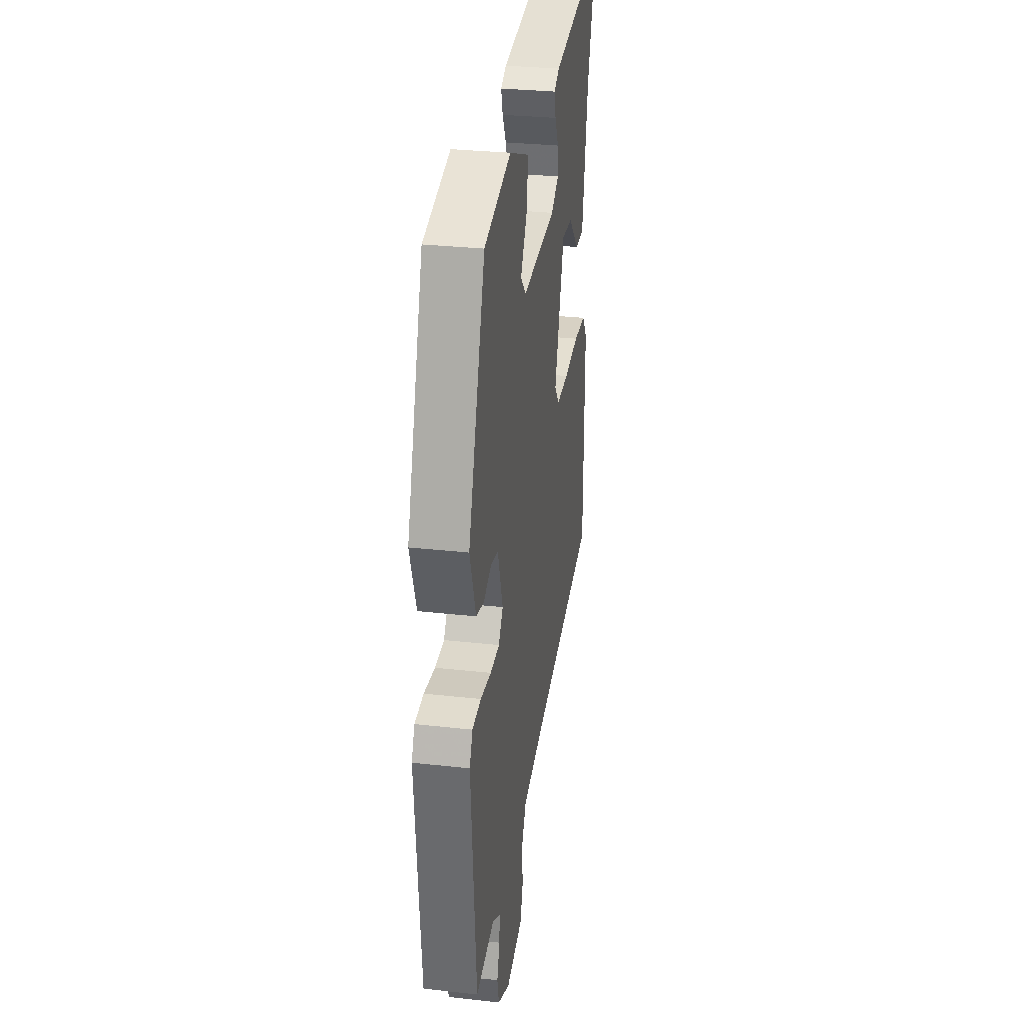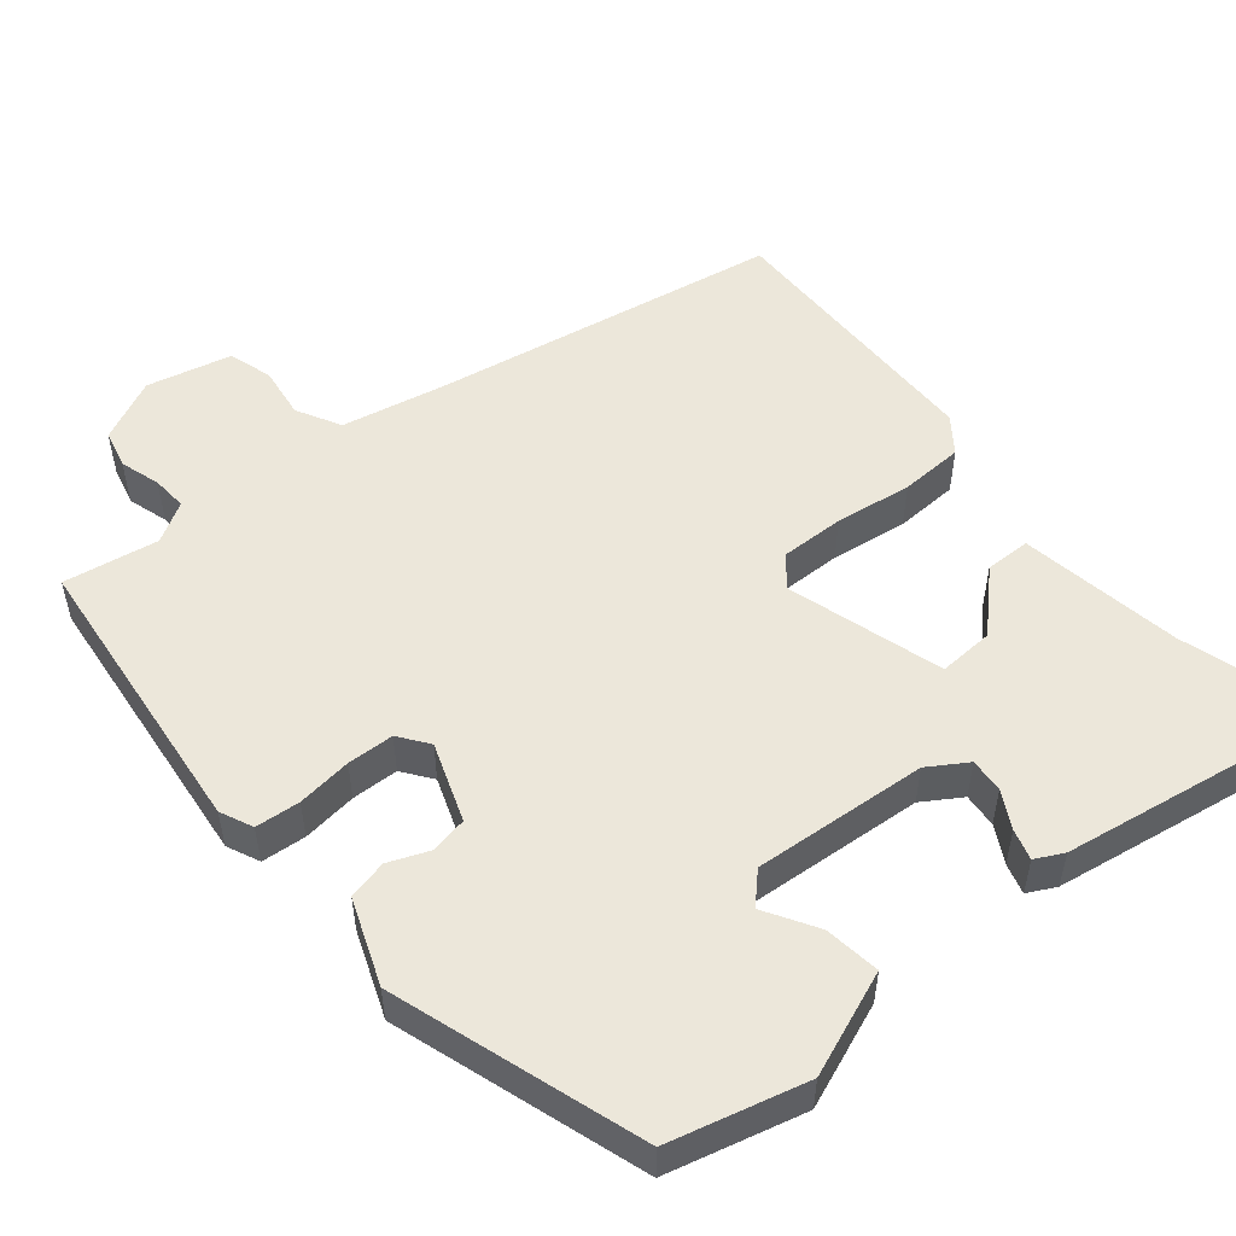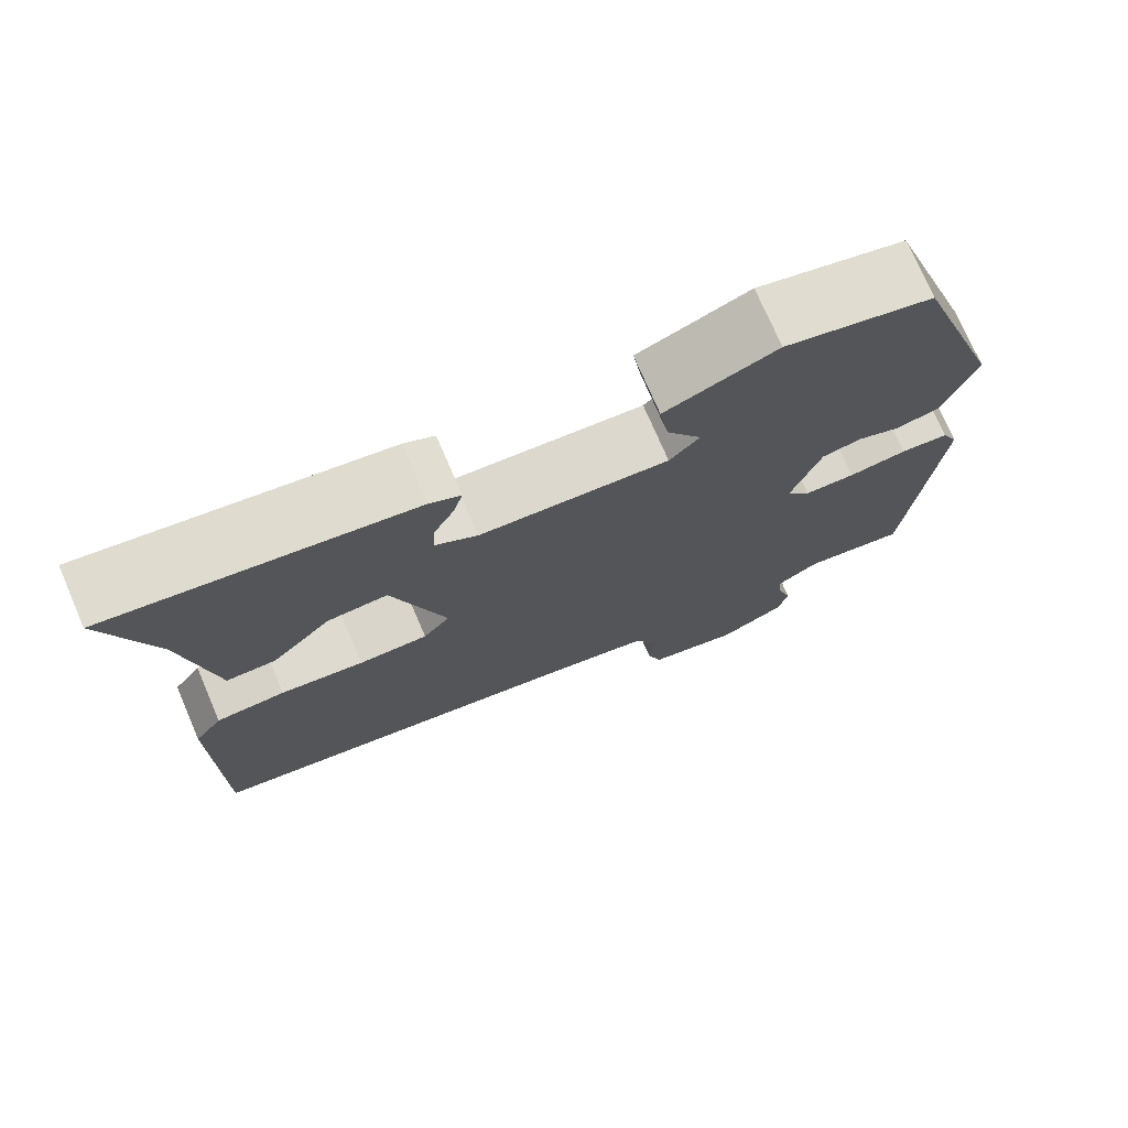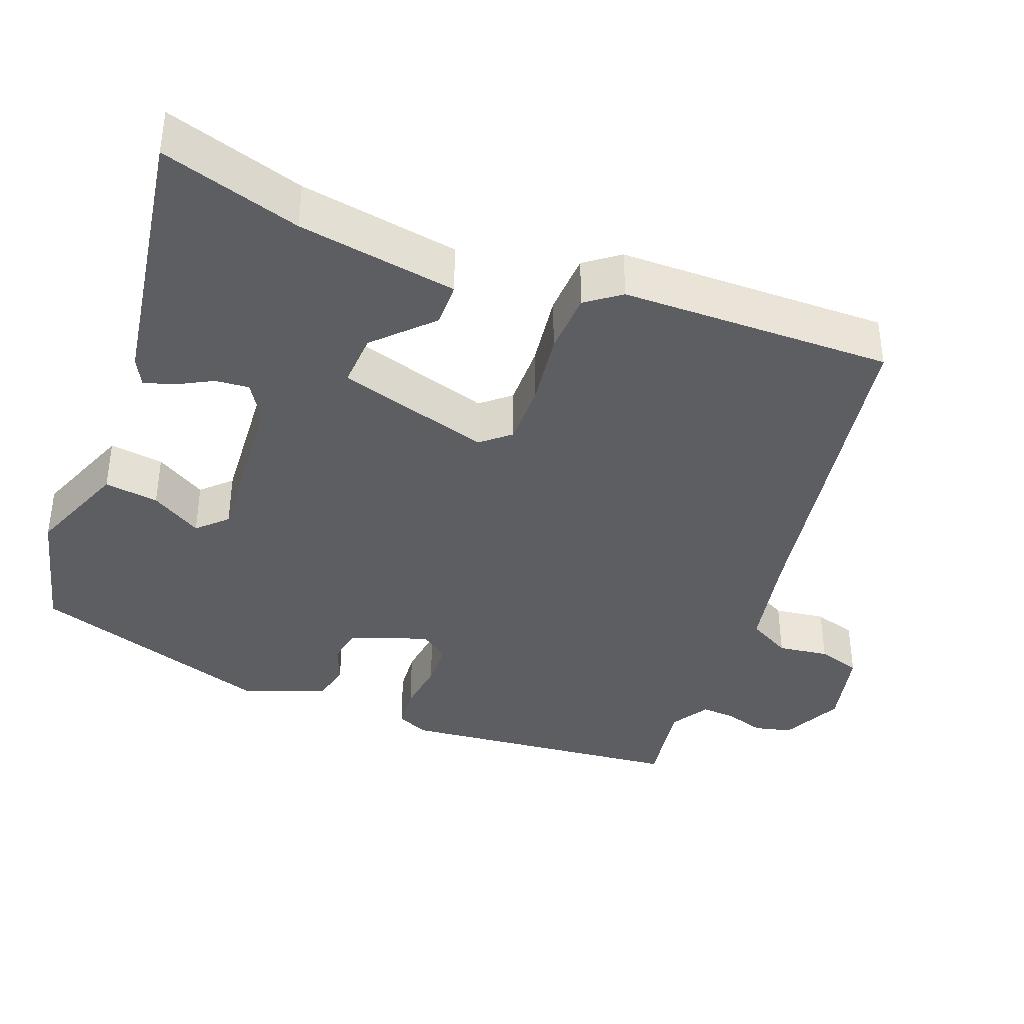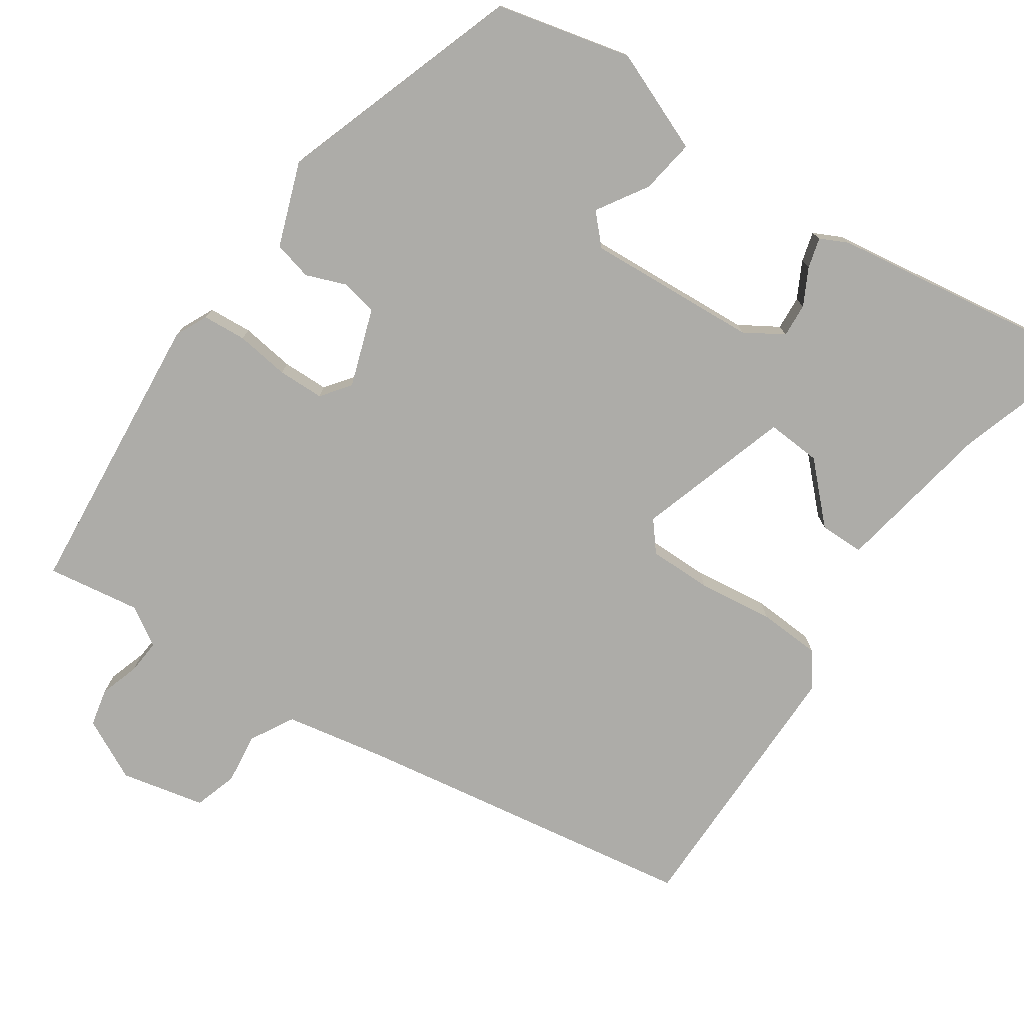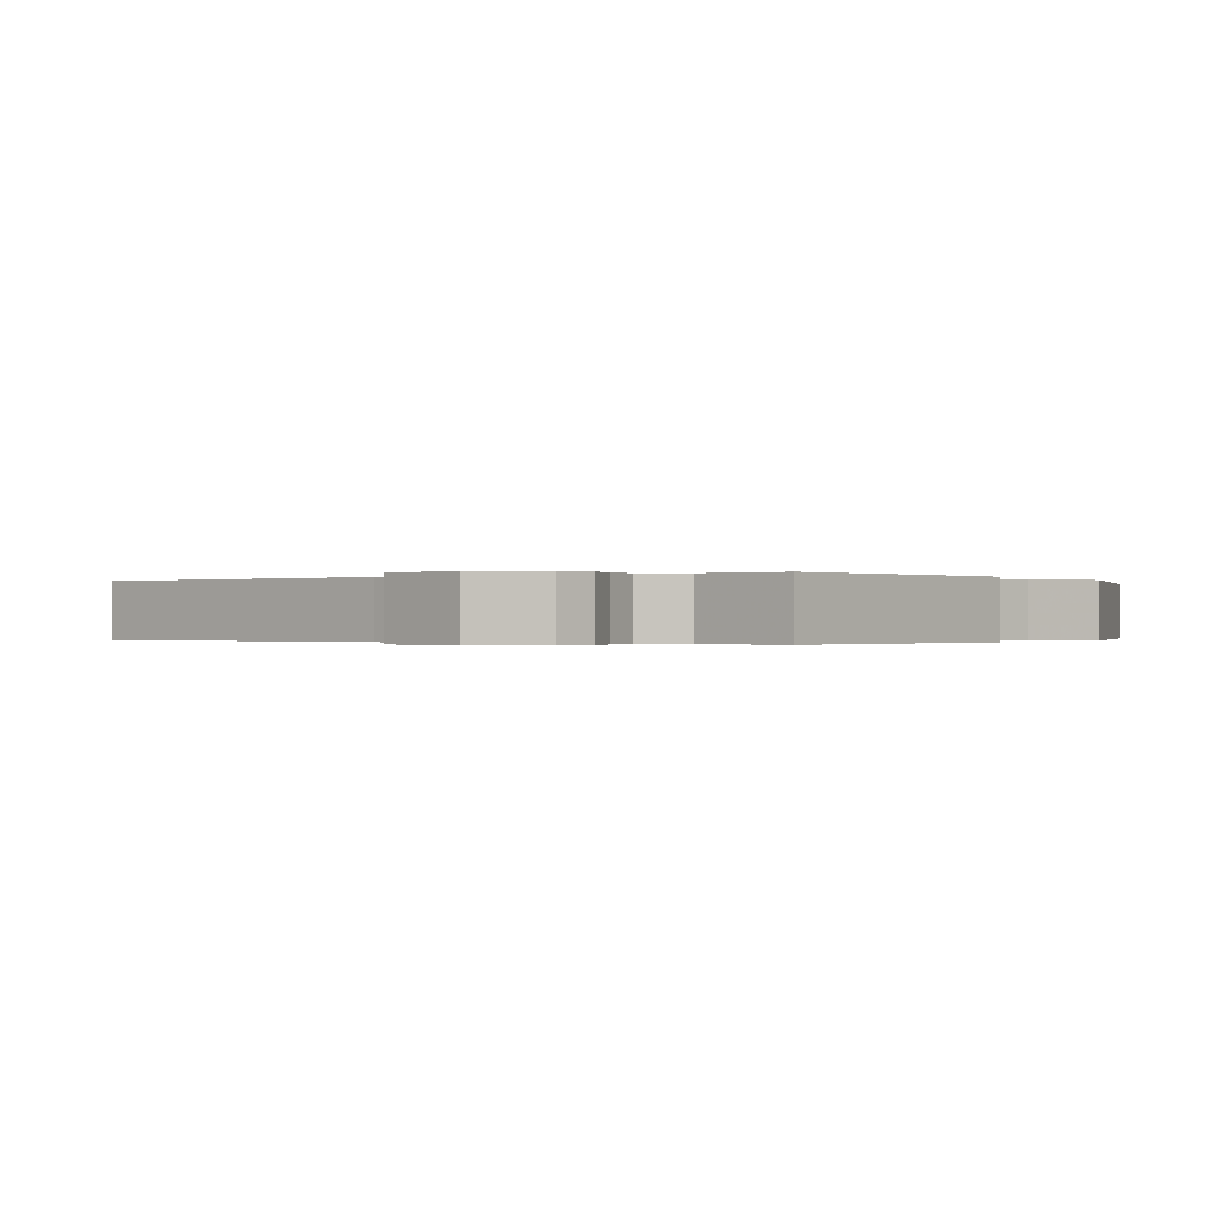
<metadata>
{"format":"obj","ext":"obj","renderer":"f3d","projection":"perspective","resolution":1024,"background":"white","views":[{"elev":30.4,"azim":-80.8,"up":"+Z"},{"elev":52.4,"azim":-38.5,"up":"+Y"},{"elev":74.4,"azim":156.7,"up":"+Z"},{"elev":-38.7,"azim":69.9,"up":"+Y"},{"elev":-76.6,"azim":-34.0,"up":"+Y"},{"elev":-0.2,"azim":-146.4,"up":"+Y"}]}
</metadata>
<code>
v -0.414 0.07 0.507
v -0.236 0.07 0.549
v -0.102 0.07 0.494
v -0.113 0.07 0.422
v -0.155 0.07 0.355
v -0.119 0.07 0.317
v 0.108 0.07 0.33
v 0.159 0.07 0.361
v 0.156 0.07 0.406
v 0.131 0.07 0.454
v 0.12 0.07 0.494
v 0.157 0.07 0.512
v 0.52 0.07 0.564
v 0.461 0.07 0.38
v 0.423 0.07 0.169
v 0.364 0.07 0.169
v 0.293 0.07 0.241
v 0.221 0.07 0.246
v 0.157 0.07 0.044
v 0.189 0.07 0.005
v 0.272 0.07 0.005
v 0.372 0.07 0.017
v 0.455 0.07 0.012
v 0.488 0.07 -0.034
v 0.487 0.07 -0.394
v 0.032 0.07 -0.464
v -0.104 0.07 -0.489
v -0.136 0.07 -0.546
v -0.128 0.07 -0.614
v -0.146 0.07 -0.671
v -0.257 0.07 -0.695
v -0.338 0.07 -0.654
v -0.349 0.07 -0.604
v -0.332 0.07 -0.552
v -0.328 0.07 -0.506
v -0.379 0.07 -0.474
v -0.503 0.07 -0.492
v -0.537 0.07 -0.108
v -0.517 0.07 -0.066
v -0.459 0.07 -0.062
v -0.388 0.07 -0.072
v -0.327 0.07 -0.071
v -0.298 0.07 -0.033
v -0.333 0.07 0.07
v -0.381 0.07 0.08
v -0.434 0.07 0.06
v -0.485 0.07 0.073
v -0.525 0.07 0.184
v -0.414 0 0.507
v -0.236 0 0.549
v -0.102 0 0.494
v -0.113 0 0.422
v -0.155 0 0.355
v -0.119 0 0.317
v 0.108 0 0.33
v 0.159 0 0.361
v 0.156 0 0.406
v 0.131 0 0.454
v 0.12 0 0.494
v 0.157 0 0.512
v 0.52 0 0.564
v 0.461 0 0.38
v 0.423 0 0.169
v 0.364 0 0.169
v 0.293 0 0.241
v 0.221 0 0.246
v 0.157 0 0.044
v 0.189 0 0.005
v 0.272 0 0.005
v 0.372 0 0.017
v 0.455 0 0.012
v 0.488 0 -0.034
v 0.487 0 -0.394
v 0.032 0 -0.464
v -0.104 0 -0.489
v -0.136 0 -0.546
v -0.128 0 -0.614
v -0.146 0 -0.671
v -0.257 0 -0.695
v -0.338 0 -0.654
v -0.349 0 -0.604
v -0.332 0 -0.552
v -0.328 0 -0.506
v -0.379 0 -0.474
v -0.503 0 -0.492
v -0.537 0 -0.108
v -0.517 0 -0.066
v -0.459 0 -0.062
v -0.388 0 -0.072
v -0.327 0 -0.071
v -0.298 0 -0.033
v -0.333 0 0.07
v -0.381 0 0.08
v -0.434 0 0.06
v -0.485 0 0.073
v -0.525 0 0.184
f 3 4 5
f 2 3 5
f 1 2 5
f 48 1 5
f 47 48 5
f 46 47 5
f 45 46 5
f 44 45 5 6
f 43 44 6 7
f 42 43 7 8
f 39 40 41
f 38 39 41
f 37 38 41
f 36 37 41
f 35 36 41 42
f 32 33 34
f 31 32 34
f 30 31 34
f 29 30 34
f 28 29 34
f 27 28 34 35
f 35 42 8
f 27 35 8
f 26 27 8
f 24 25 26
f 23 24 26
f 22 23 26
f 21 22 26
f 14 15 16 17
f 13 14 17
f 12 13 17
f 11 12 17
f 10 11 17
f 9 10 17
f 8 9 17 18
f 20 21 26
f 19 20 26
f 19 26 8
f 8 18 19
f 53 52 51
f 53 51 50
f 53 50 49
f 53 49 96
f 53 96 95
f 53 95 94
f 53 94 93
f 54 53 93 92
f 55 54 92 91
f 56 55 91 90
f 89 88 87
f 89 87 86
f 89 86 85
f 89 85 84
f 90 89 84 83
f 82 81 80
f 82 80 79
f 82 79 78
f 82 78 77
f 82 77 76
f 83 82 76 75
f 56 90 83
f 56 83 75
f 56 75 74
f 74 73 72
f 74 72 71
f 74 71 70
f 74 70 69
f 65 64 63 62
f 65 62 61
f 65 61 60
f 65 60 59
f 65 59 58
f 65 58 57
f 66 65 57 56
f 74 69 68
f 74 68 67
f 56 74 67
f 67 66 56
f 1 49 50 2
f 2 50 51 3
f 3 51 52 4
f 4 52 53 5
f 5 53 54 6
f 6 54 55 7
f 7 55 56 8
f 8 56 57 9
f 9 57 58 10
f 10 58 59 11
f 11 59 60 12
f 12 60 61 13
f 13 61 62 14
f 14 62 63 15
f 15 63 64 16
f 16 64 65 17
f 17 65 66 18
f 18 66 67 19
f 19 67 68 20
f 20 68 69 21
f 21 69 70 22
f 22 70 71 23
f 23 71 72 24
f 24 72 73 25
f 25 73 74 26
f 26 74 75 27
f 27 75 76 28
f 28 76 77 29
f 29 77 78 30
f 30 78 79 31
f 31 79 80 32
f 32 80 81 33
f 33 81 82 34
f 34 82 83 35
f 35 83 84 36
f 36 84 85 37
f 37 85 86 38
f 38 86 87 39
f 39 87 88 40
f 40 88 89 41
f 41 89 90 42
f 42 90 91 43
f 43 91 92 44
f 44 92 93 45
f 45 93 94 46
f 46 94 95 47
f 47 95 96 48
f 48 96 49 1

</code>
